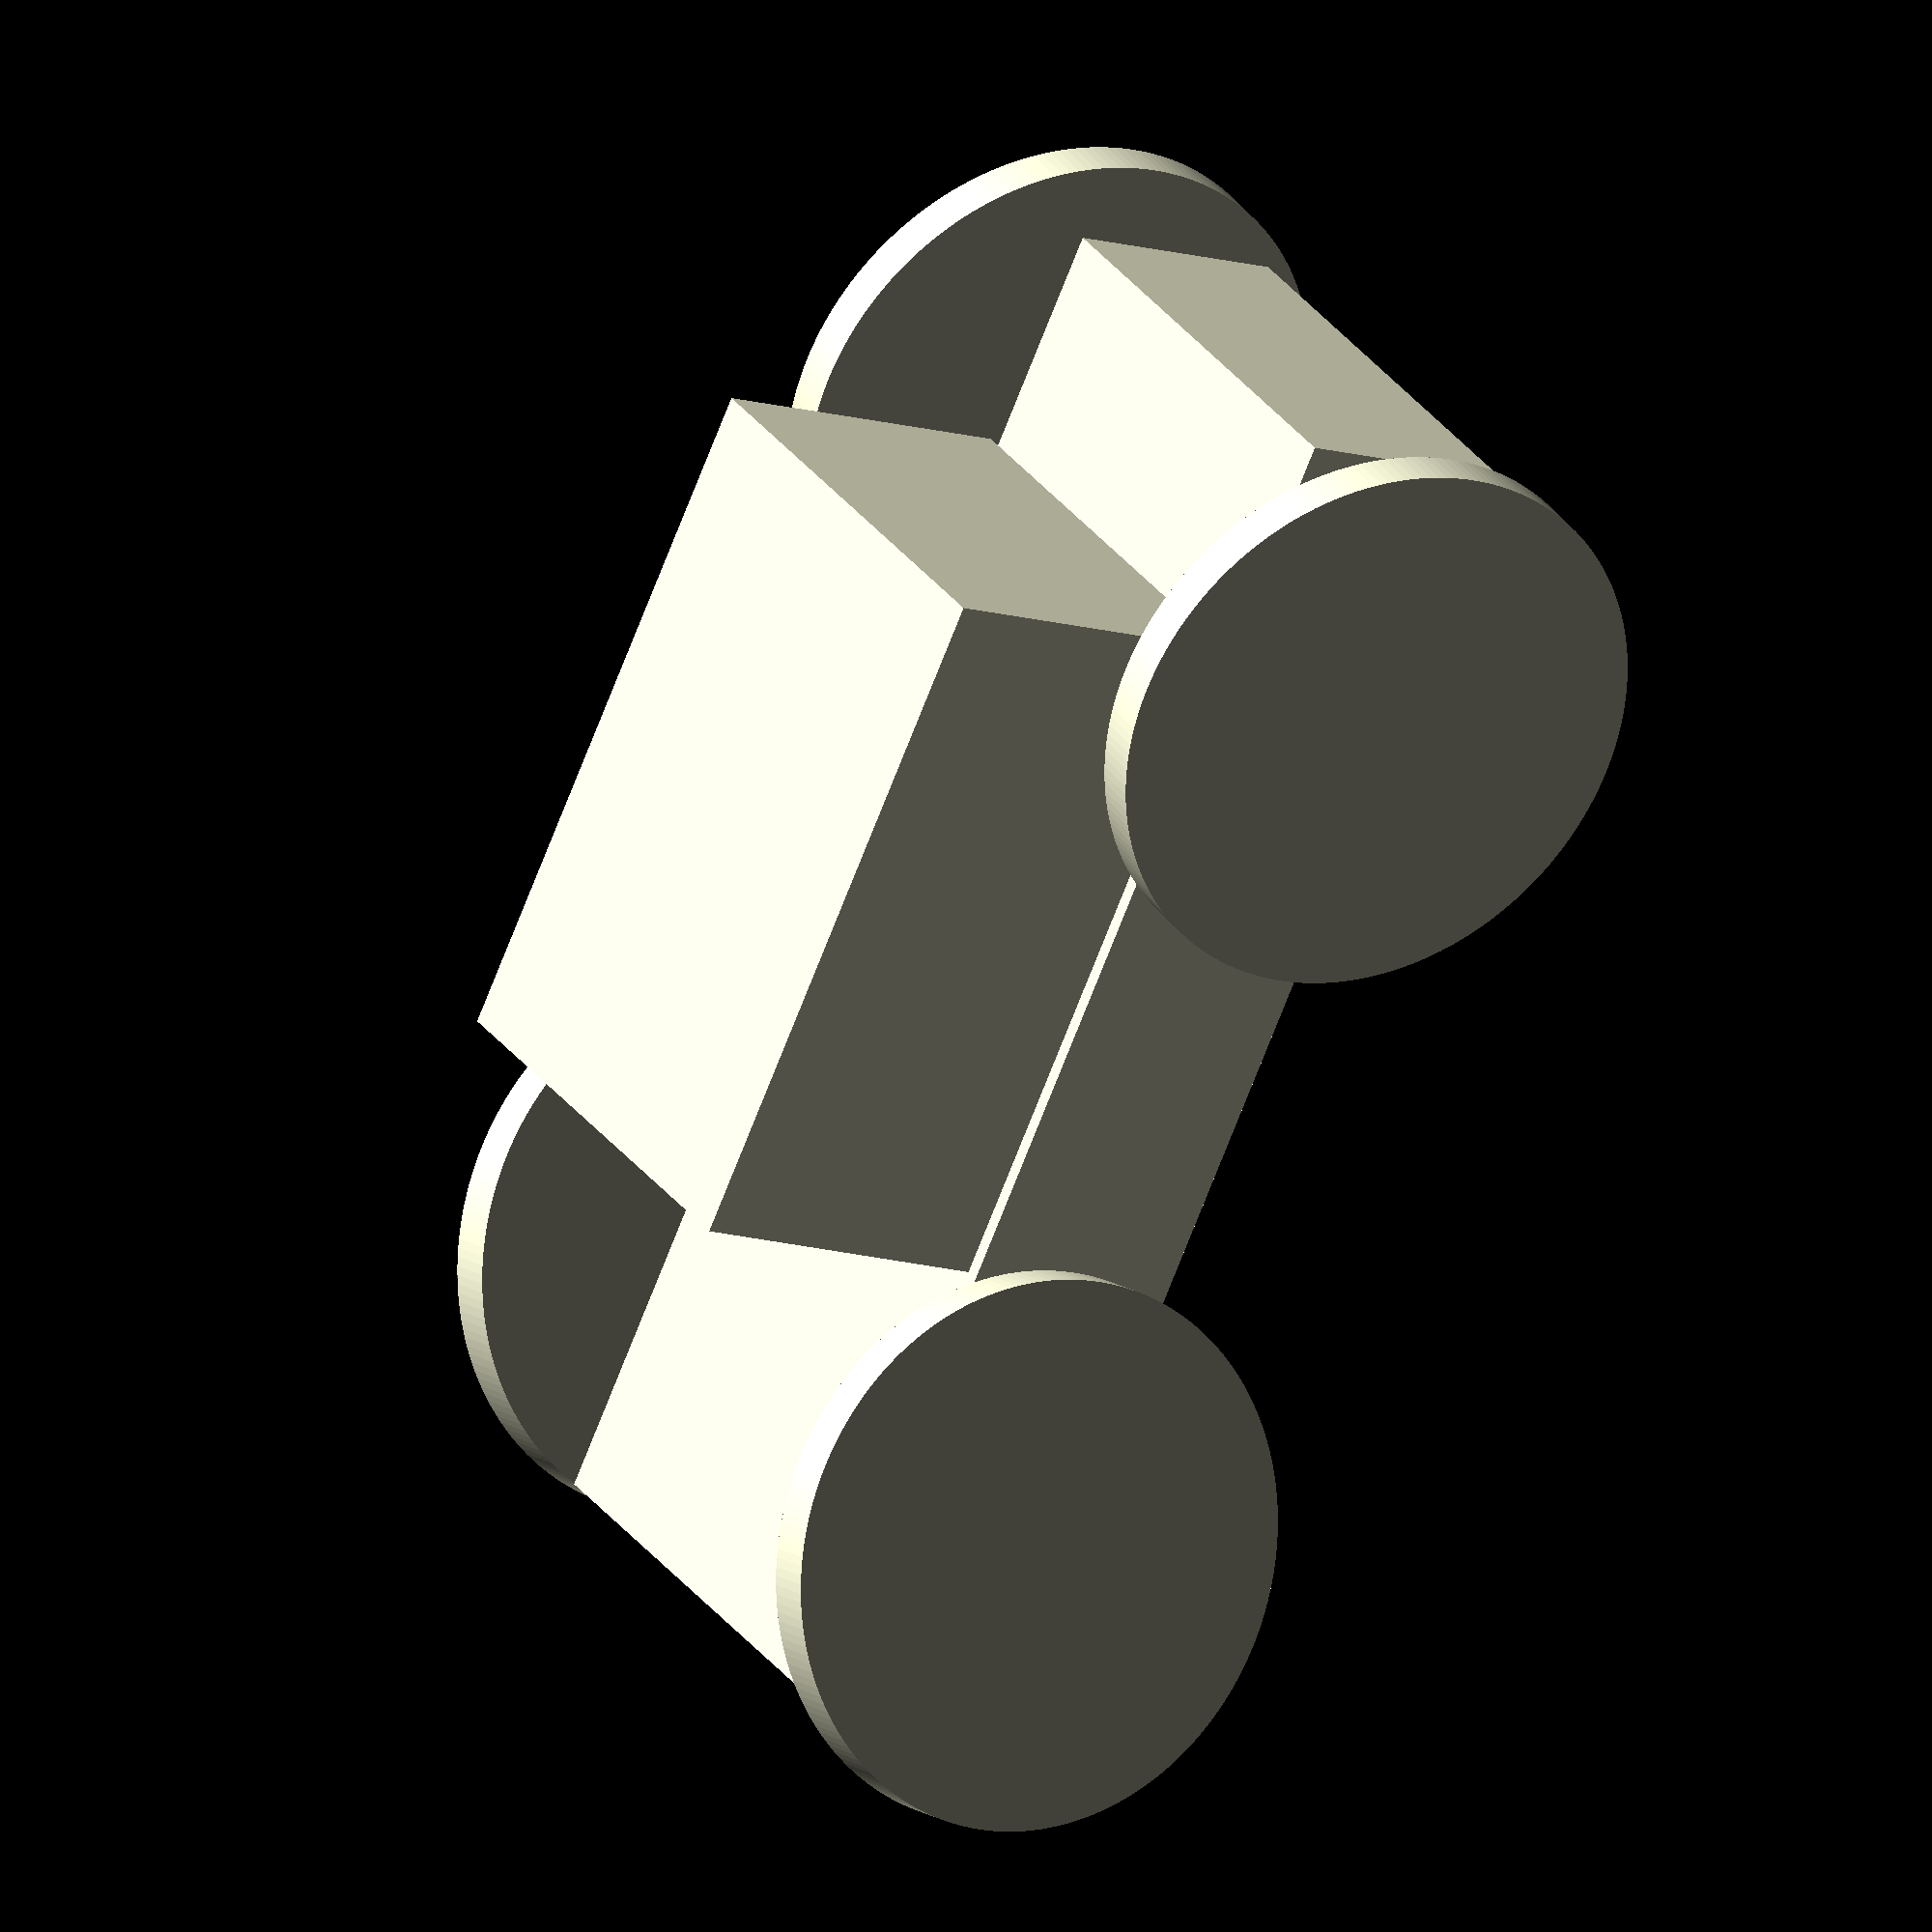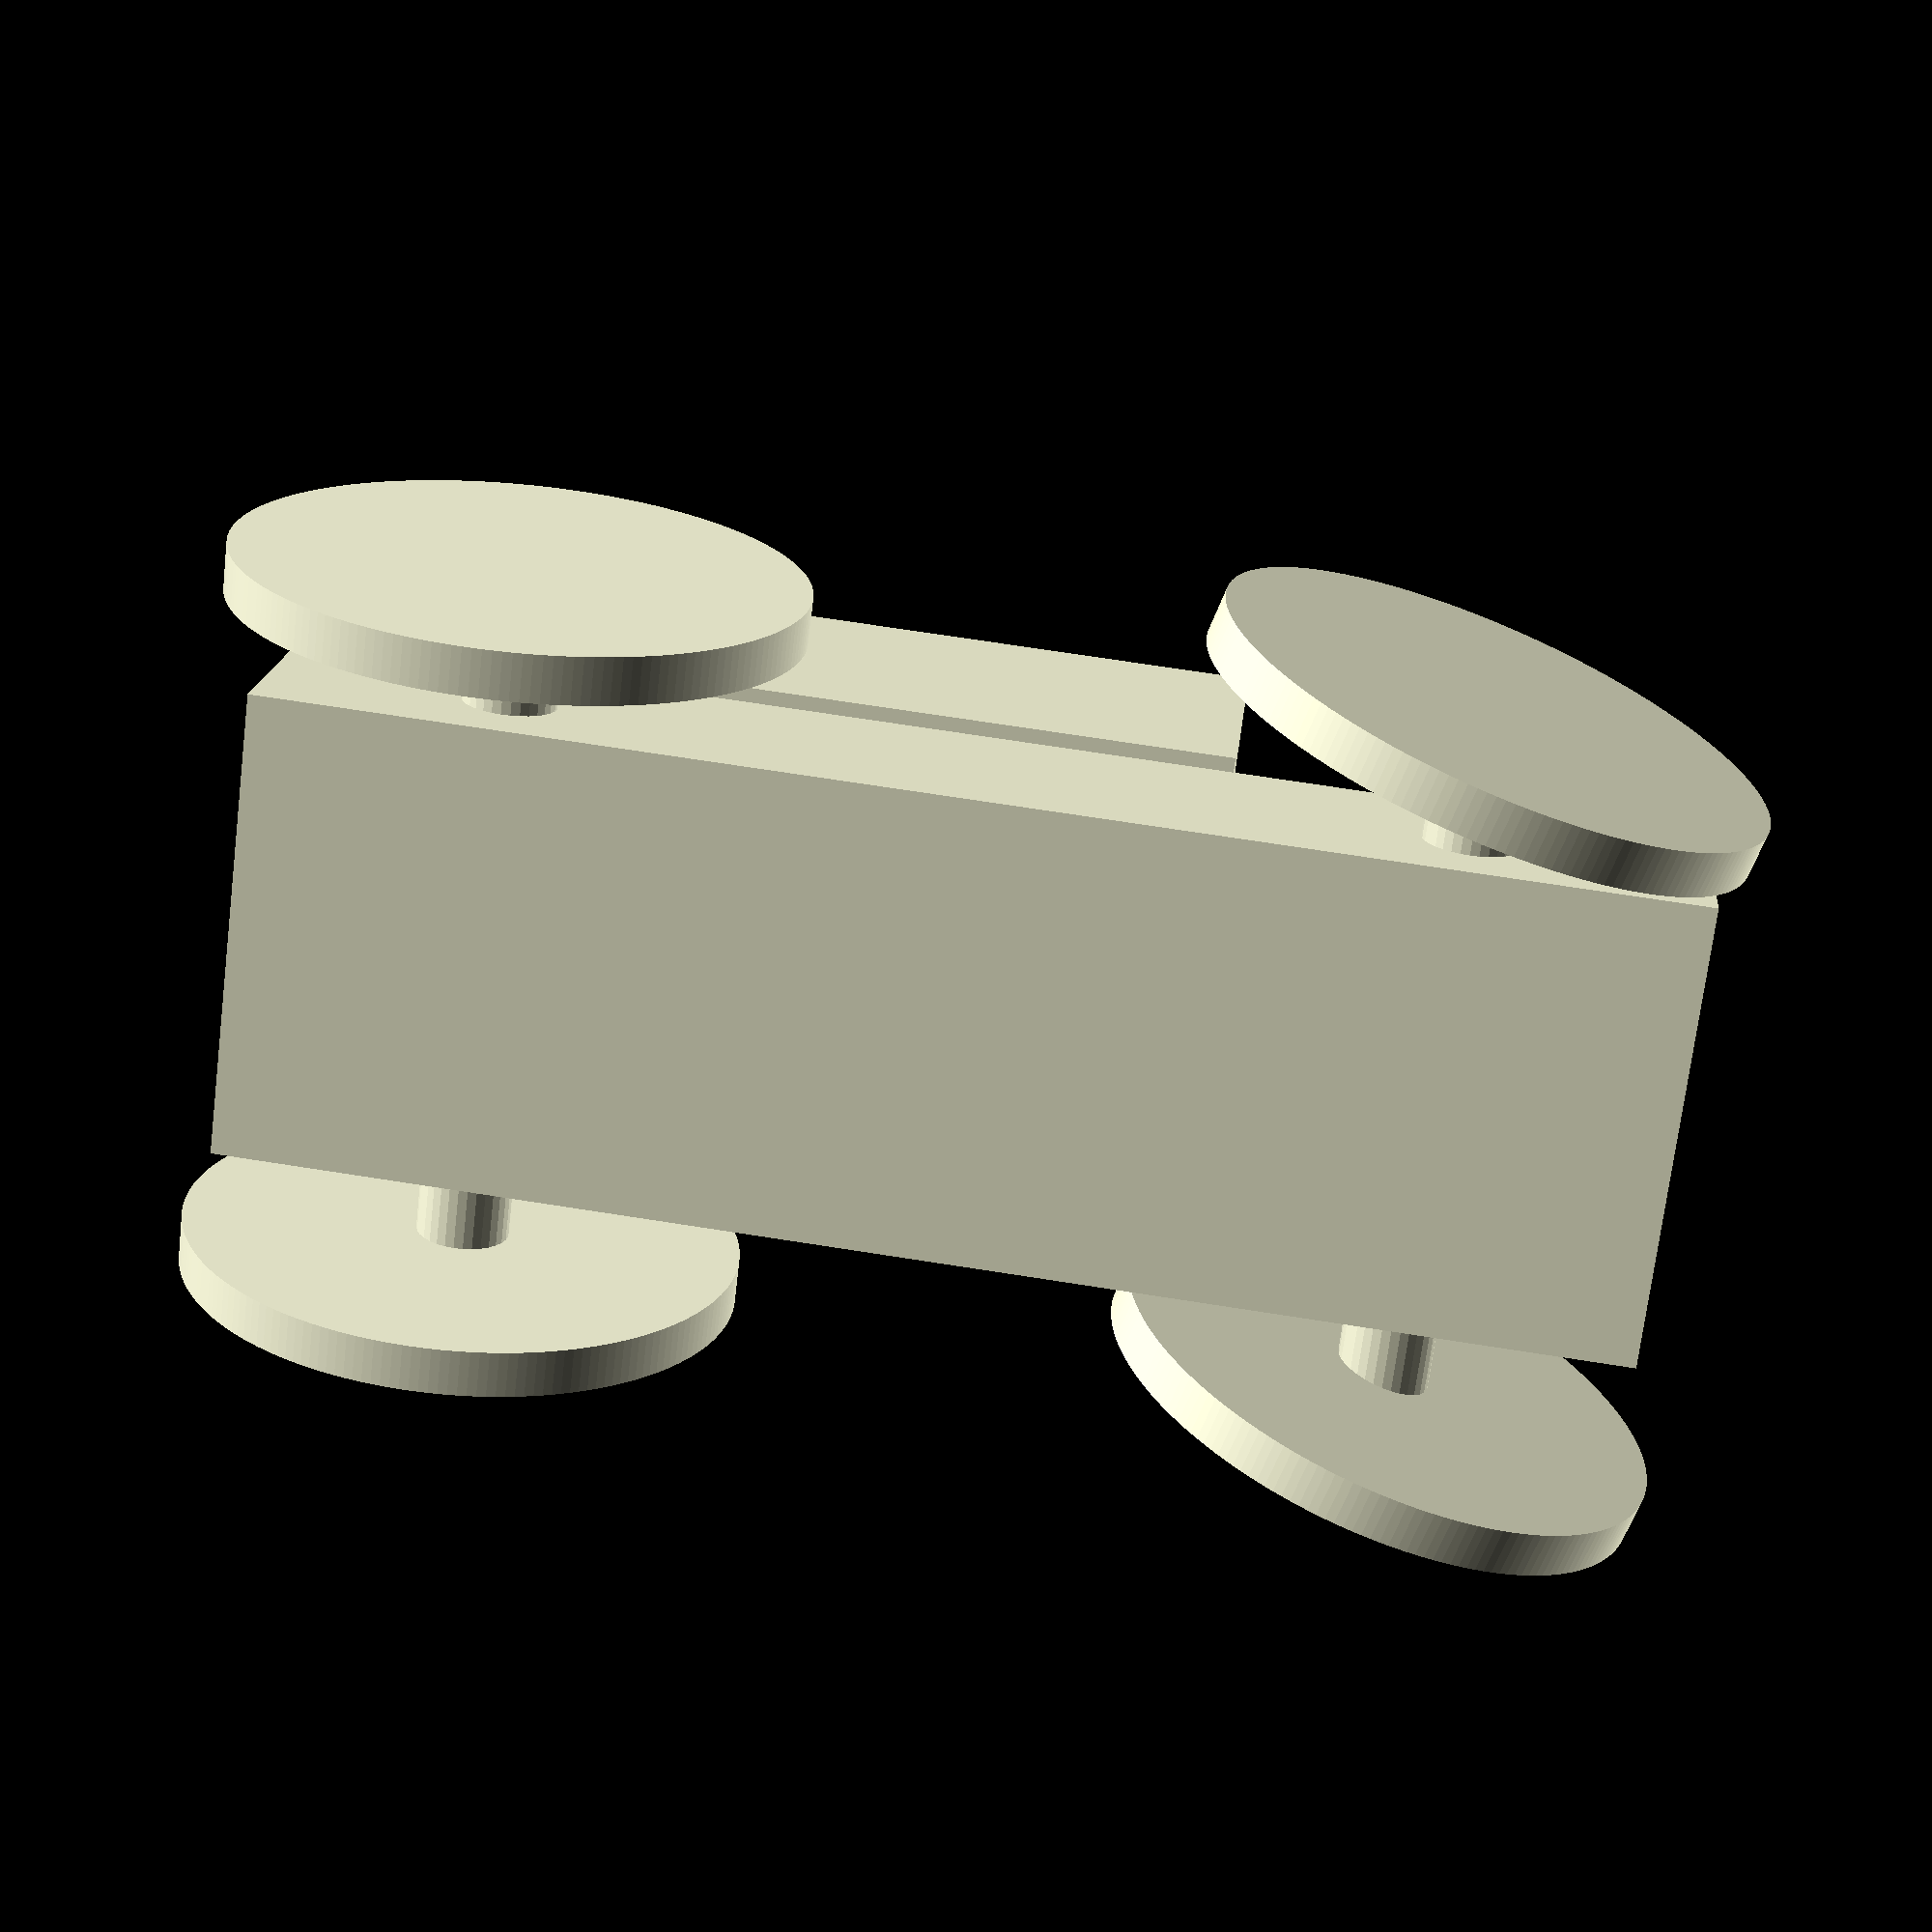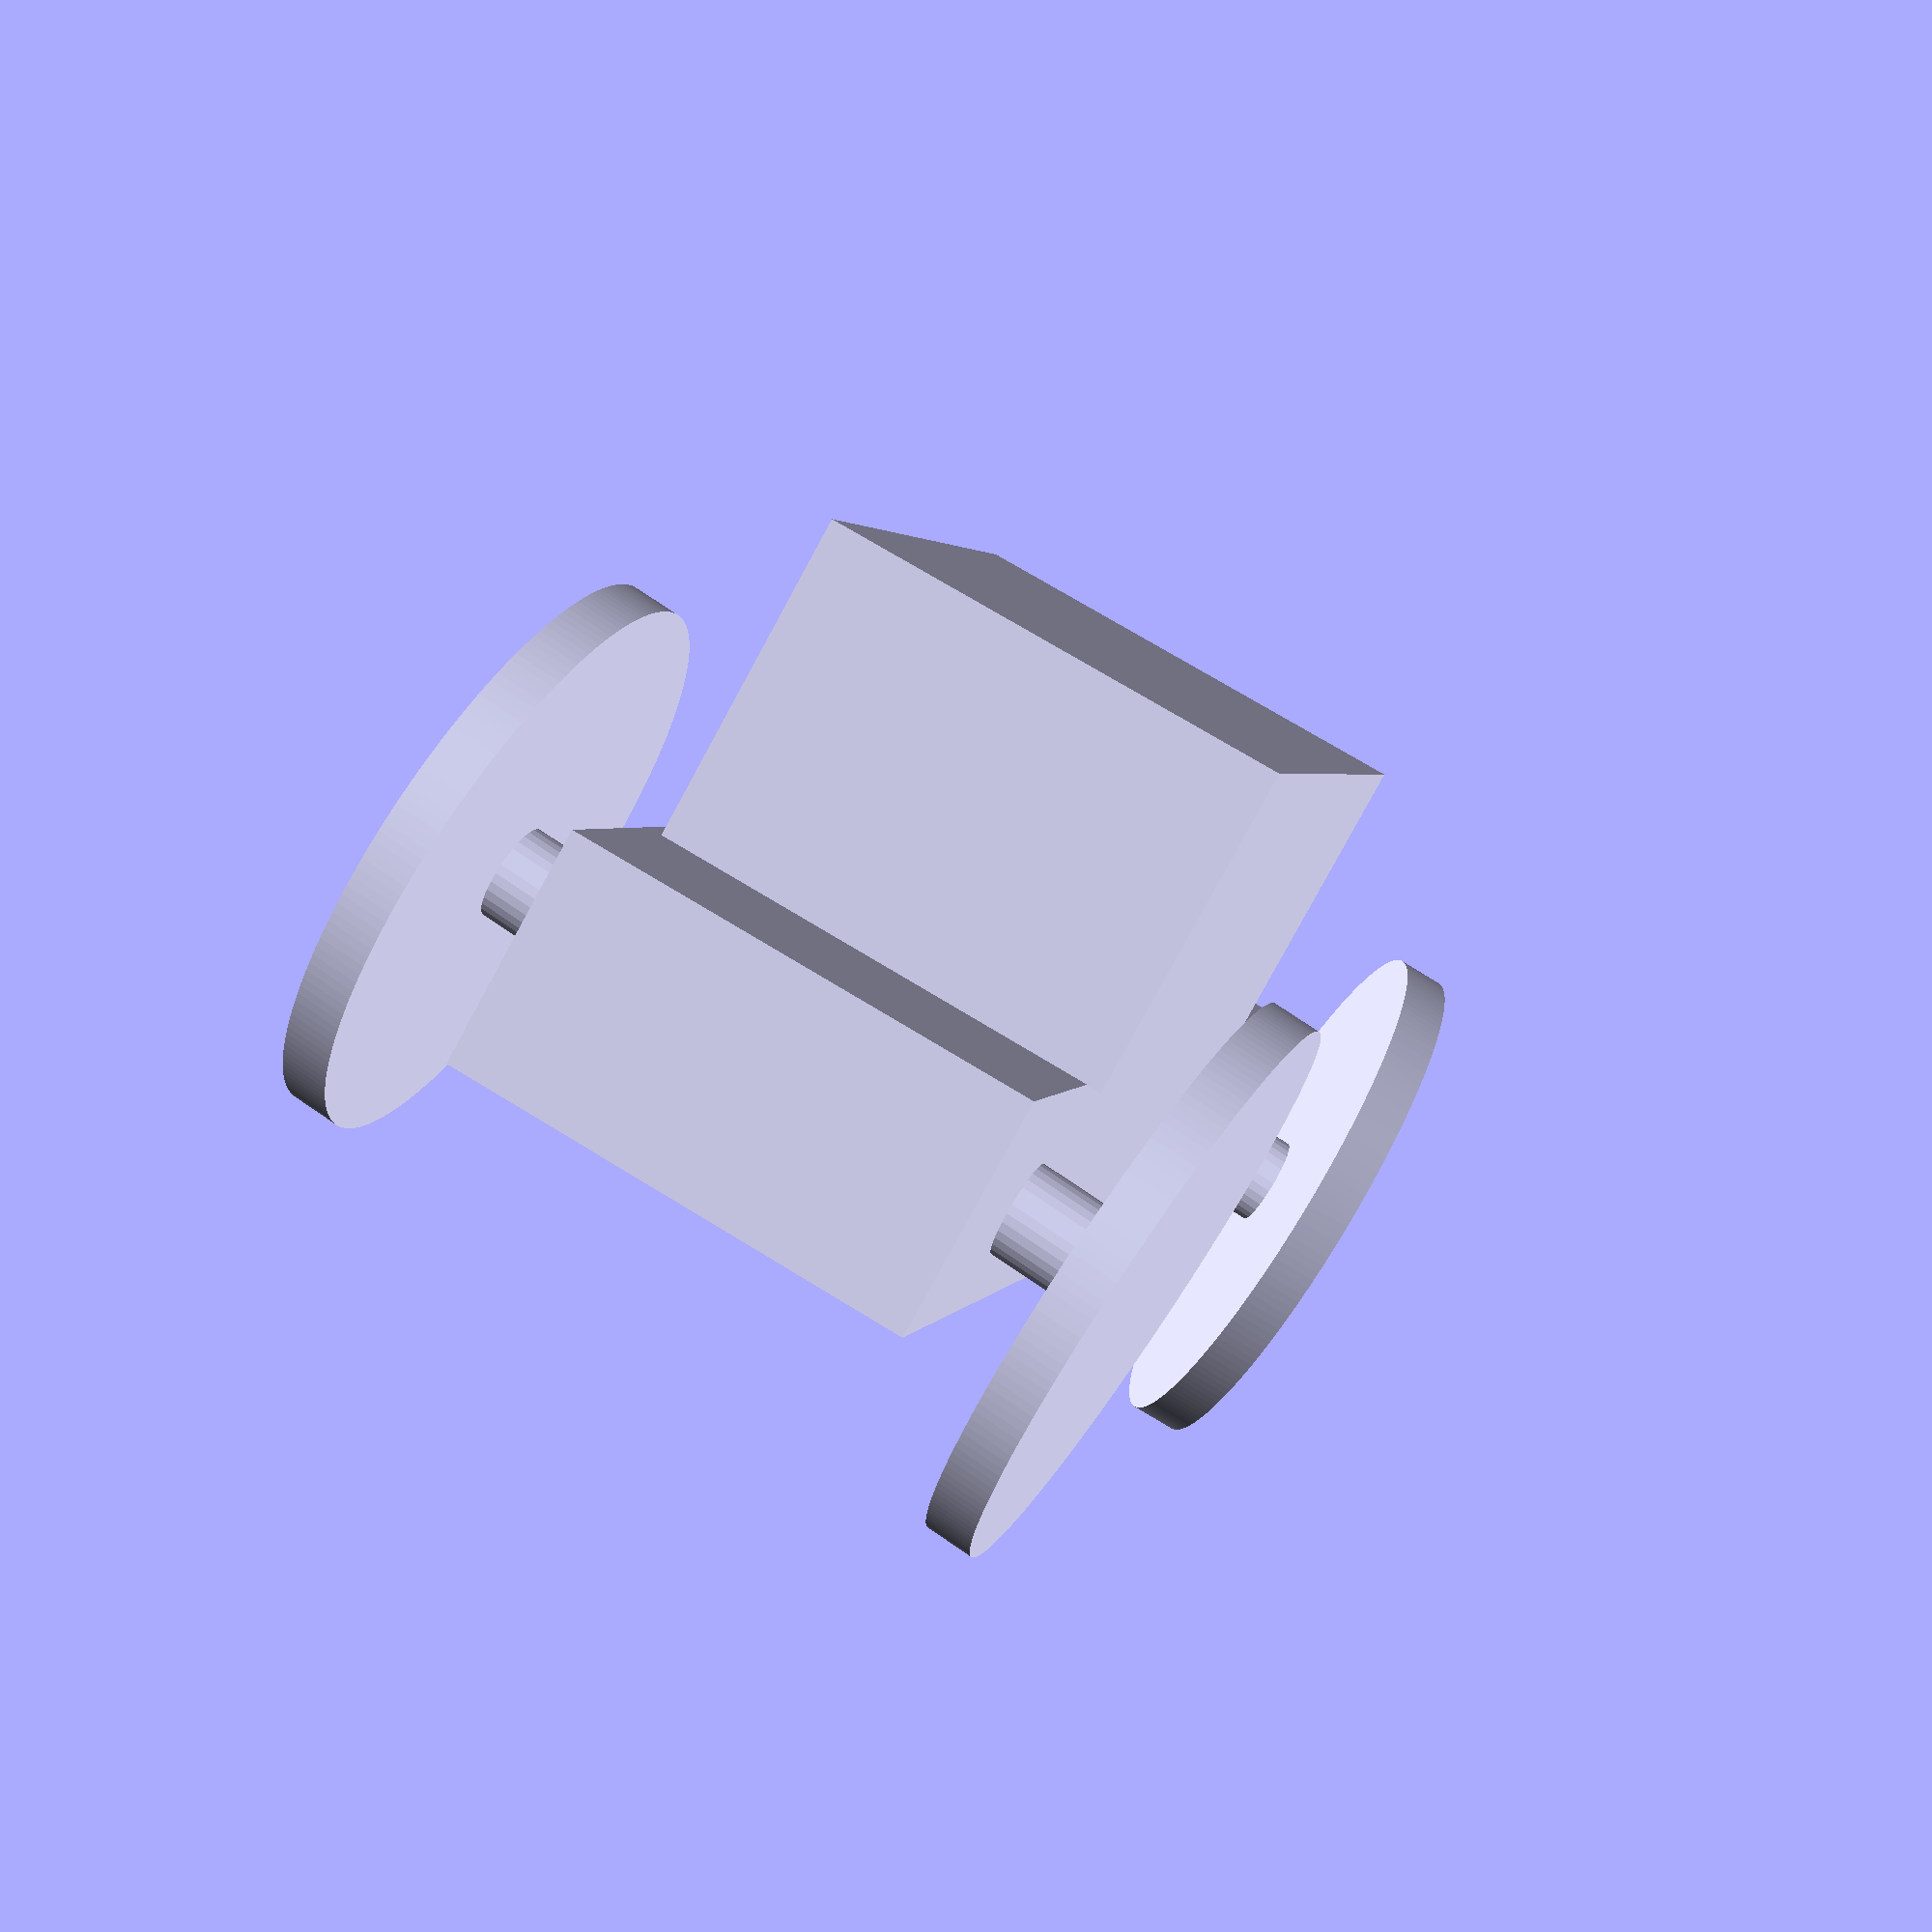
<openscad>
$fa = 1;
$fs = 0.4;
wheel_radius = 12;
base_height = 10;
top_height = 14;
track = 30;
wheel_width = 2;
wheels_turn = 15;
body_roll = 3;
// Car body base
rotate([body_roll,0,0])
    cube([60,20,base_height],center=true);
// Car body top
translate([5,0,base_height/2+top_height/2 - 0.001])
    rotate([body_roll,0,0])
    cube([30,20,top_height],center=true);
// Front left wheel
translate([-20,-track/2,0])
    rotate([90,0,wheels_turn])
    cylinder(h=wheel_width,r=wheel_radius,center=true);
// Front right wheel
translate([-20,track/2,0])
    rotate([90,0,wheels_turn])
    cylinder(h=wheel_width,r=wheel_radius,center=true);
// Rear left wheel
translate([20,-track/2,0])
    rotate([90,0,0])
    cylinder(h=wheel_width,r=wheel_radius,center=true);
// Rear right wheel
translate([20,track/2,0])
    rotate([90,0,0])
    cylinder(h=wheel_width,r=wheel_radius,center=true);
// Front axle
translate([-20,0,0])
    rotate([90,0,0])
    cylinder(h=track,r=2,center=true);
// Rear axle
translate([20,0,0])
    rotate([90,0,0])
    cylinder(h=track,r=2,center=true);
</openscad>
<views>
elev=14.8 azim=308.6 roll=54.6 proj=o view=wireframe
elev=339.8 azim=353.2 roll=185.8 proj=p view=solid
elev=80.0 azim=104.7 roll=328.5 proj=p view=solid
</views>
